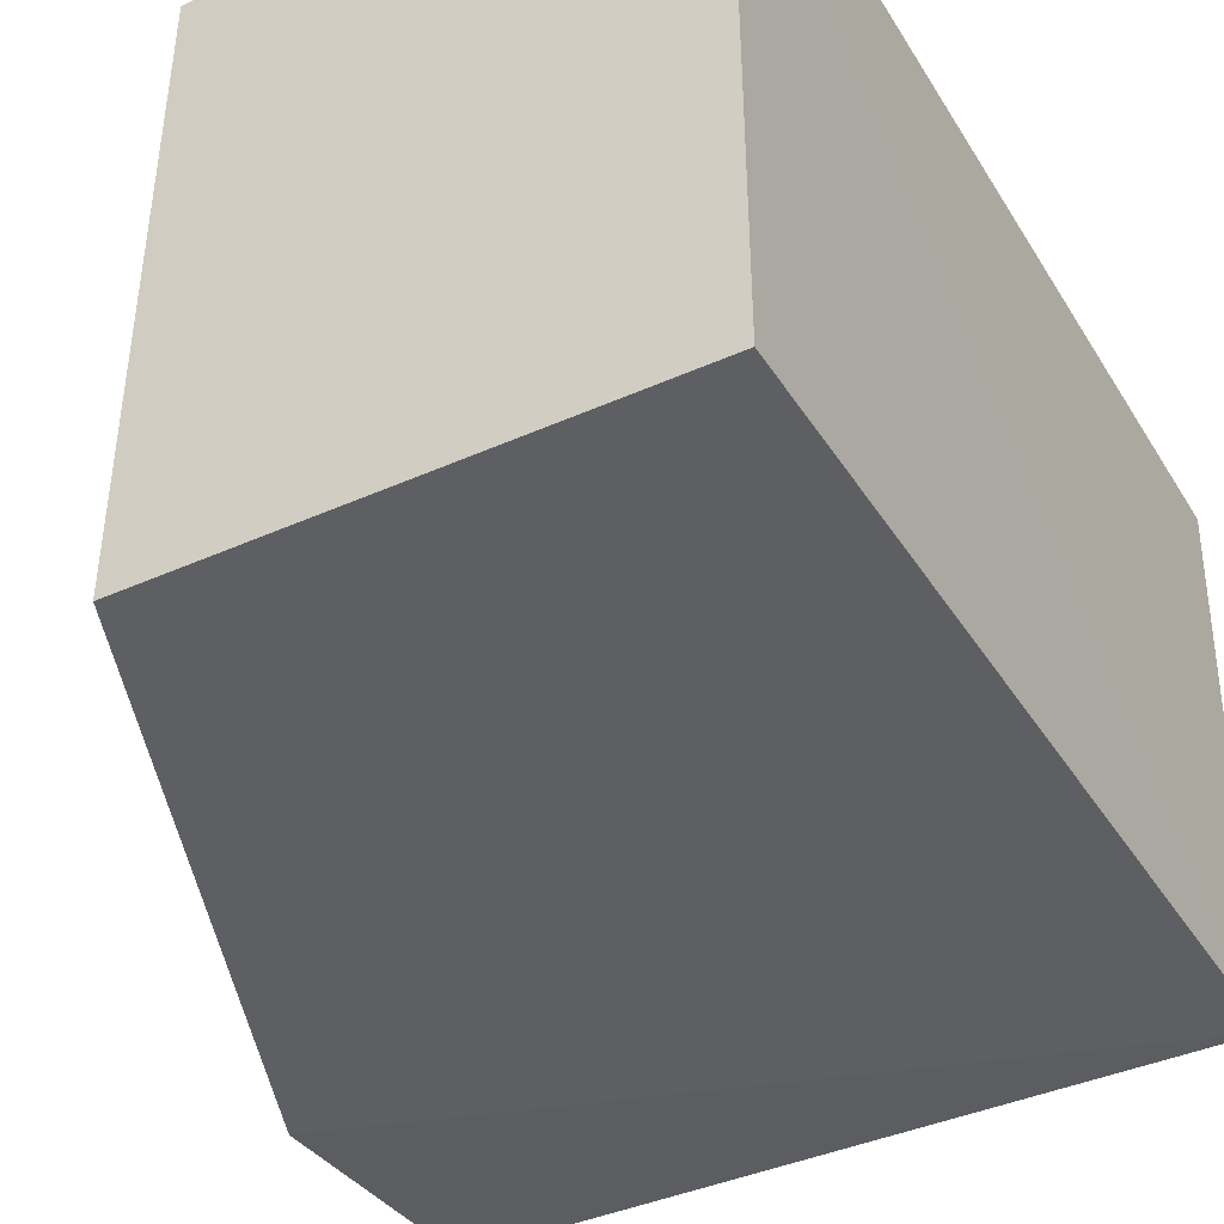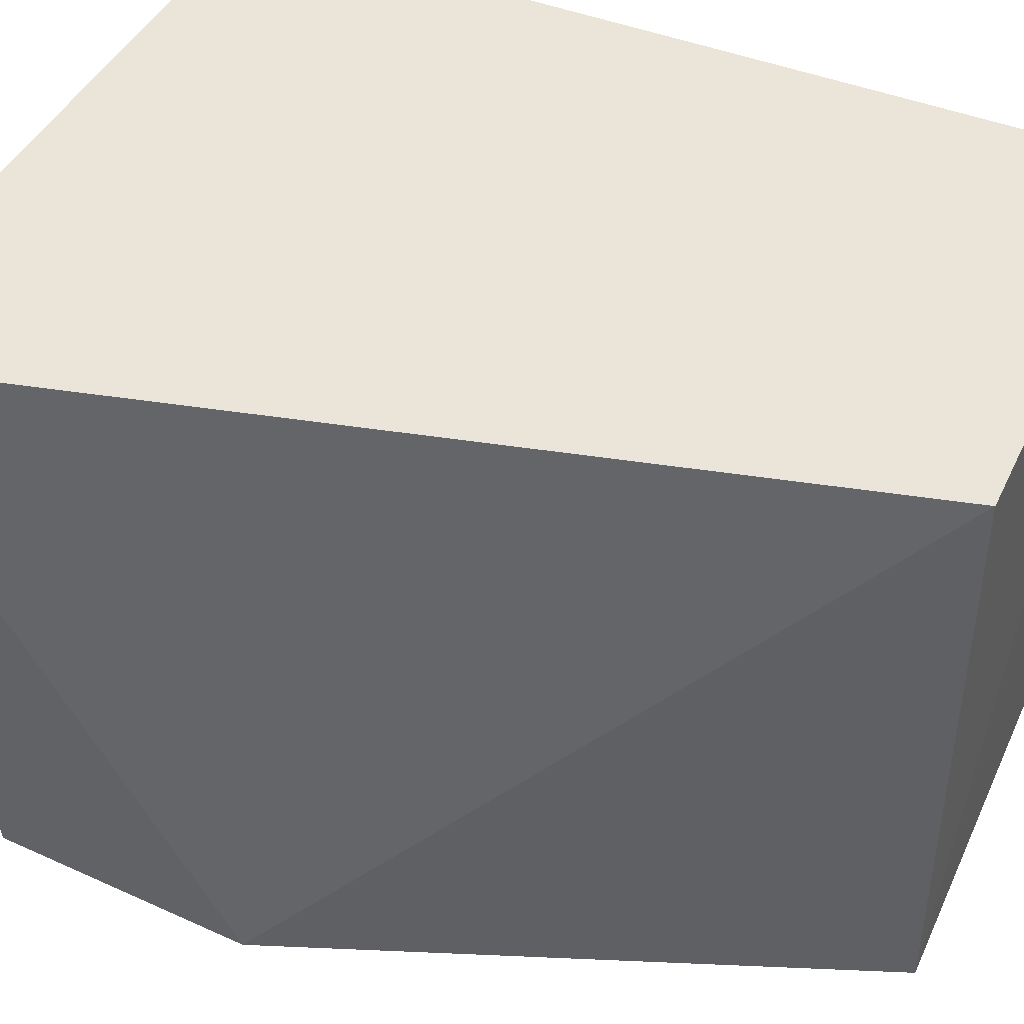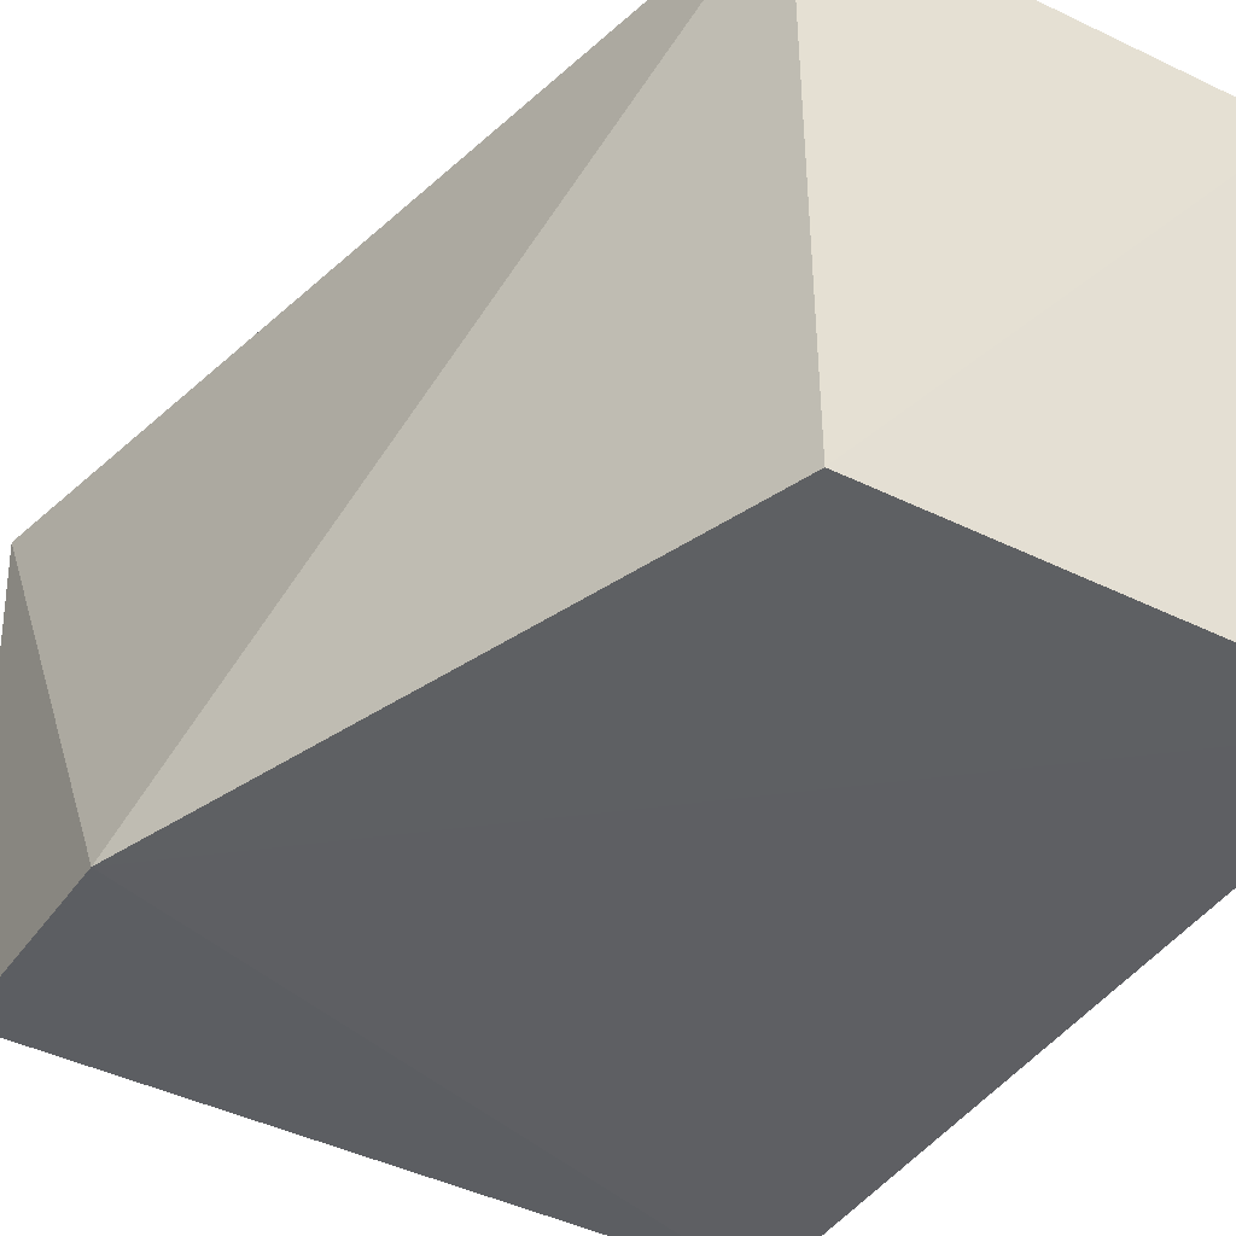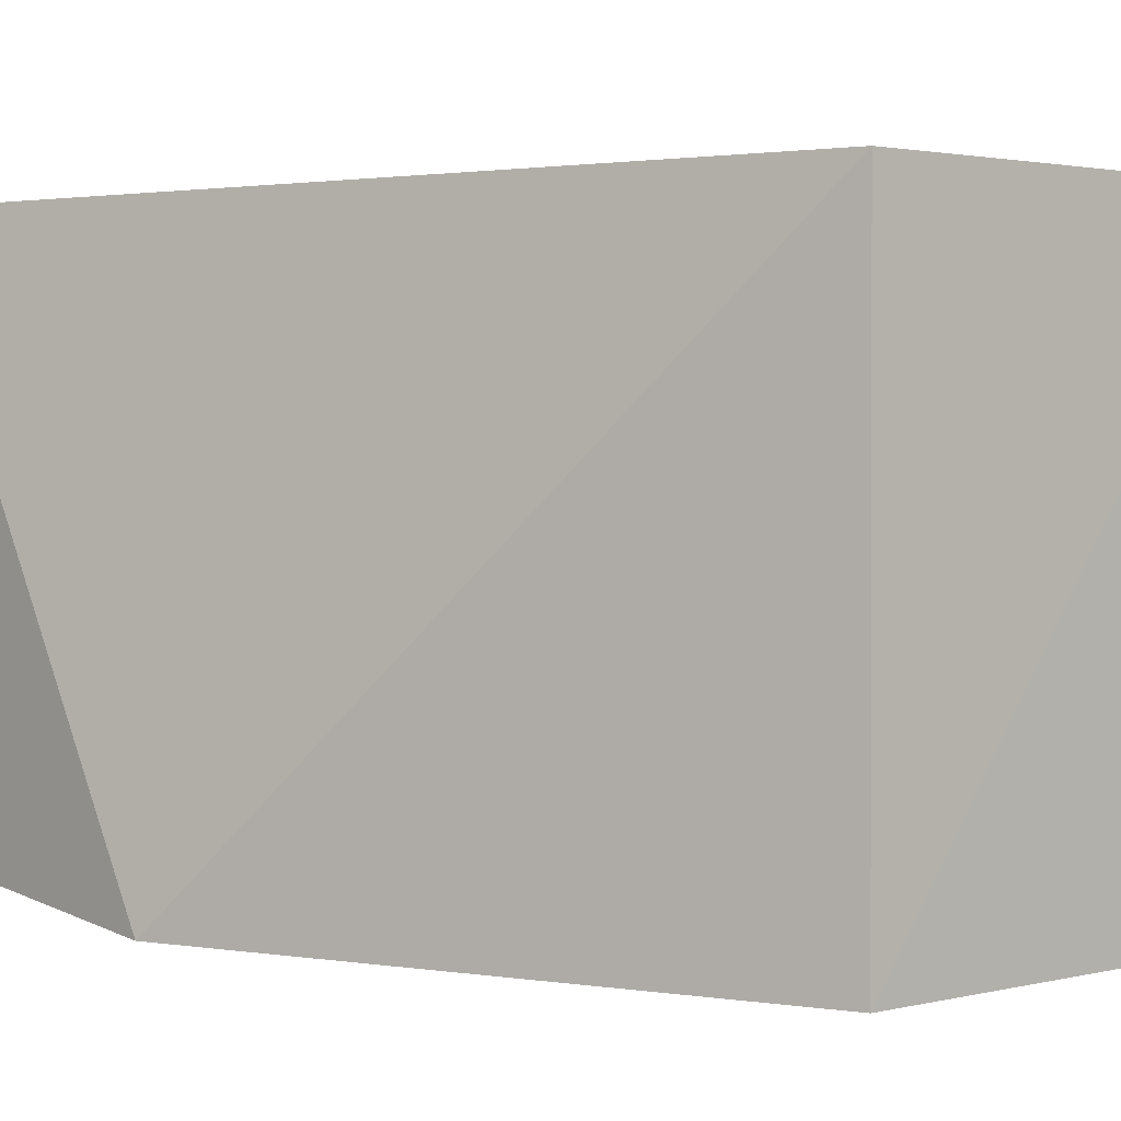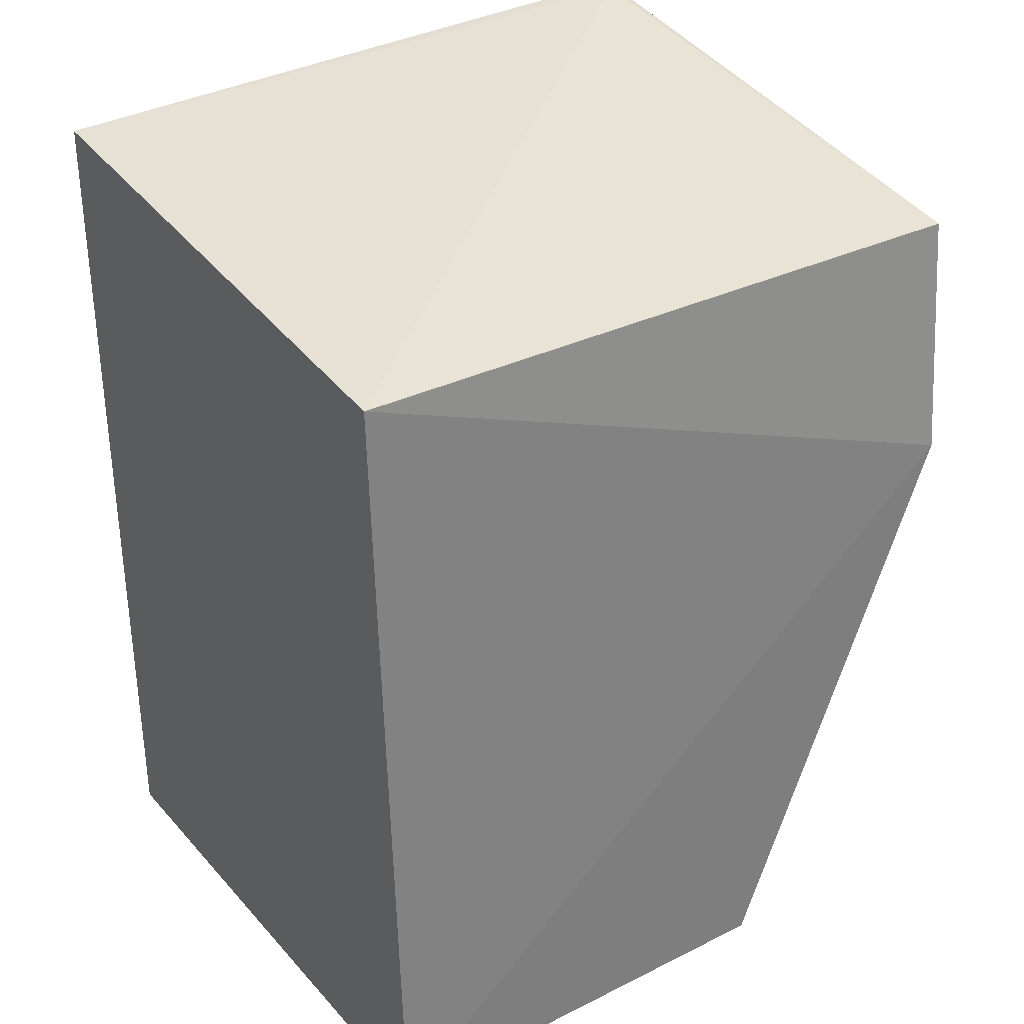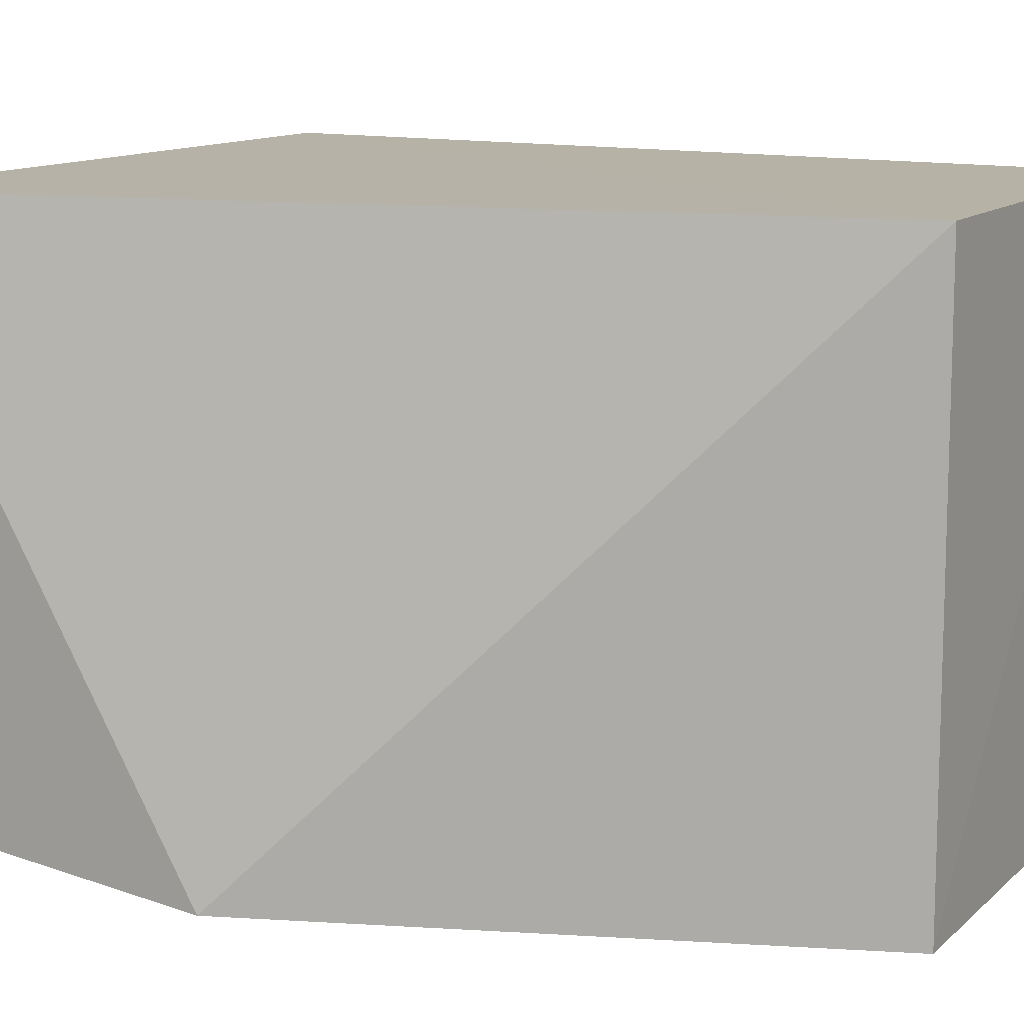
<metadata>
{"format":"obj","ext":"obj","renderer":"f3d","projection":"perspective","resolution":1024,"background":"white","views":[{"elev":-42.1,"azim":29.0,"up":"+Z"},{"elev":45.2,"azim":-65.7,"up":"+Z"},{"elev":-42.9,"azim":-29.4,"up":"+Z"},{"elev":2.0,"azim":-41.6,"up":"+Z"},{"elev":32.9,"azim":145.3,"up":"+Y"},{"elev":12.4,"azim":-61.5,"up":"+Z"}]}
</metadata>
<code>
v 0.02433 0.01888 0.01278
v 0.02435 0.0008824 0.01274
v 0.02436 0.0009347 0.0005287
v 0.01039 0.01749 0.001239
v 0.0104 0.01931 0.01275
v 0.01504 0.0008389 0.0005672
v 0.02441 0.01771 0.001116
v 0.01505 0.0008824 0.01274
v 0.01056 0.01929 0.0124
v 0.01041 0.01241 0.0006884
f 6 3 2
f 7 1 2
f 7 2 3
f 8 2 1
f 8 1 5
f 8 6 2
f 9 5 1
f 9 1 7
f 9 7 4
f 9 4 5
f 10 4 7
f 10 6 8
f 10 8 5
f 10 5 4
f 10 7 3
f 10 3 6

</code>
